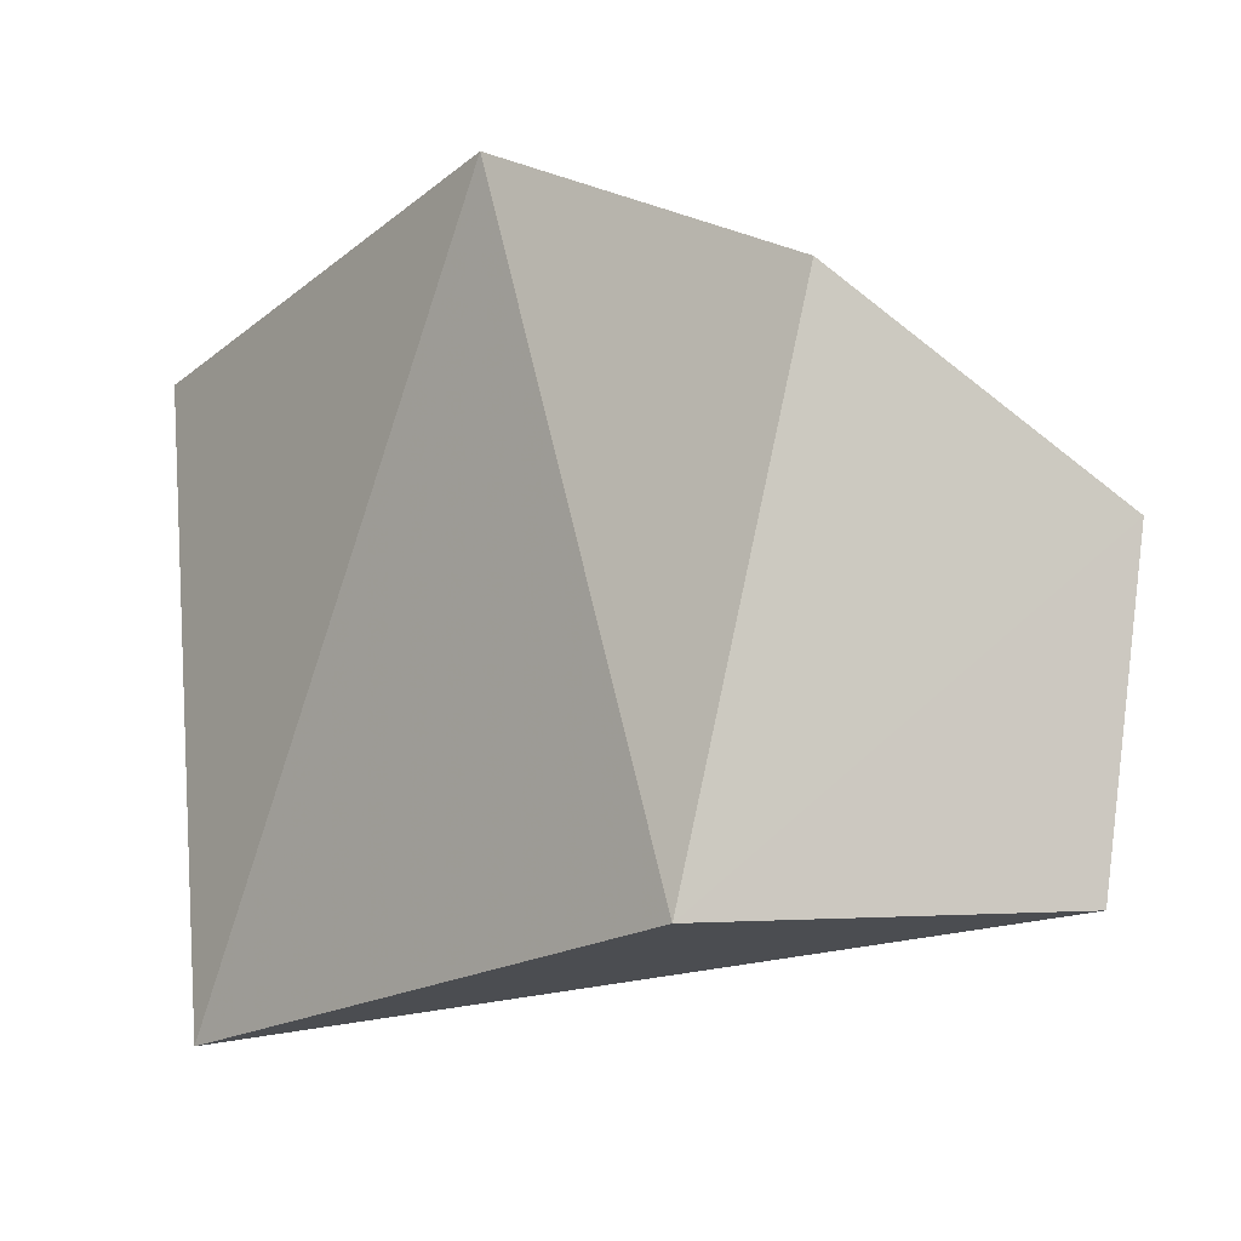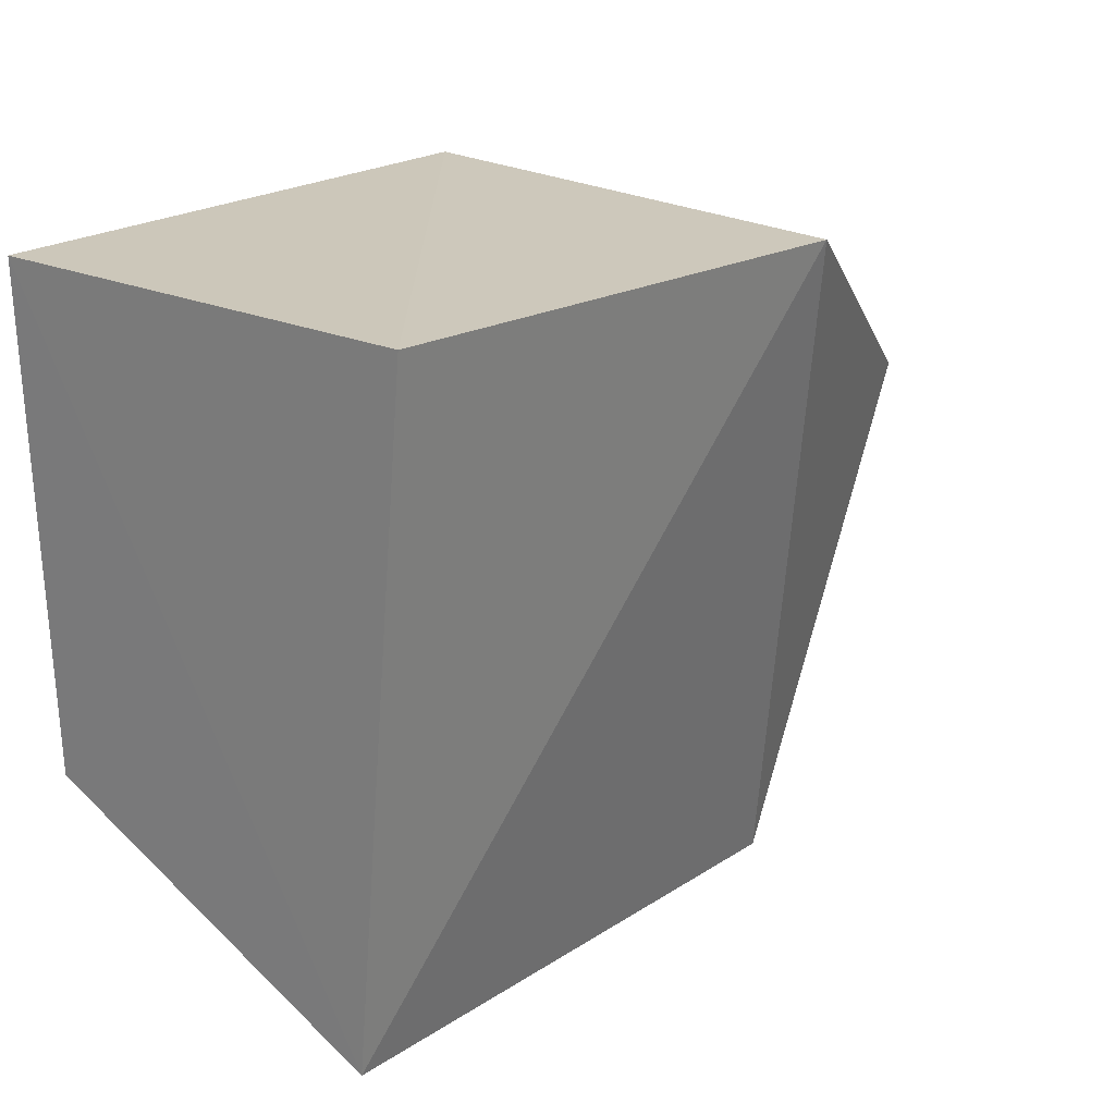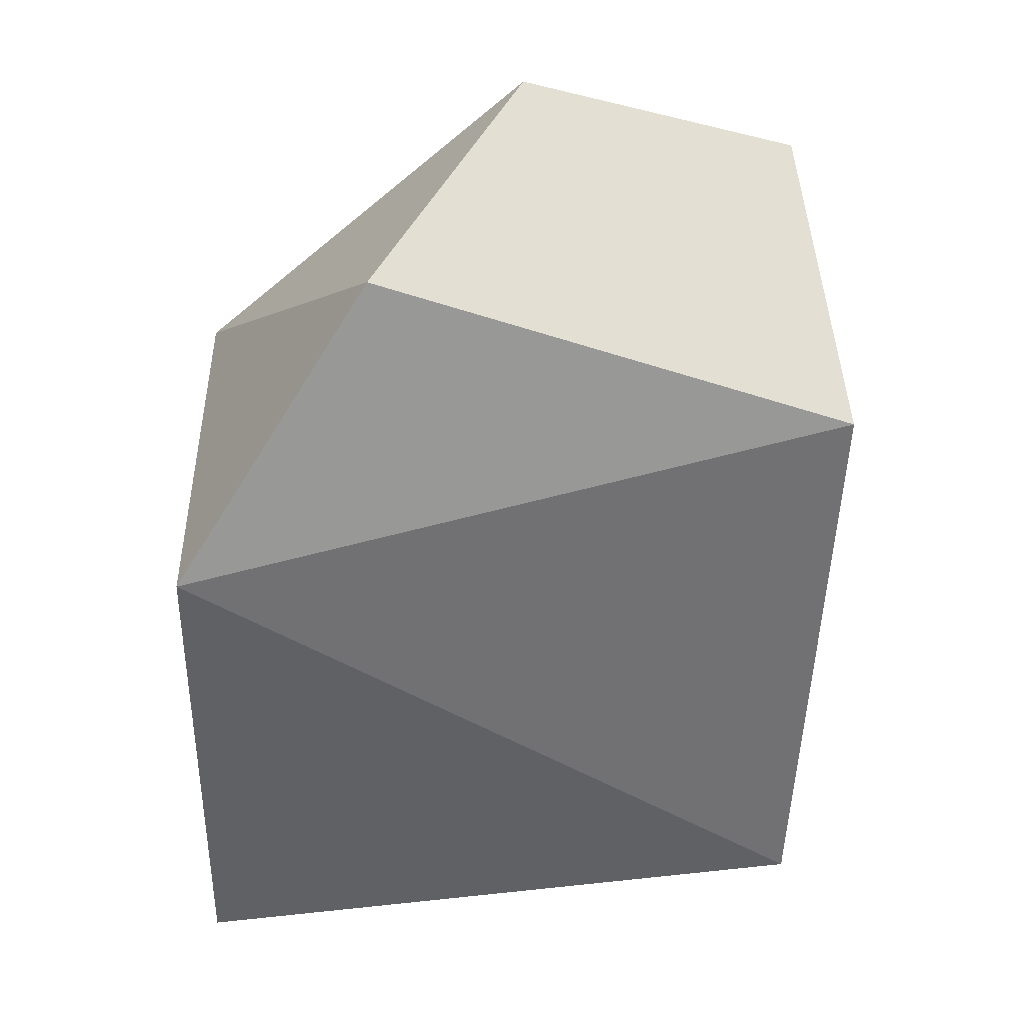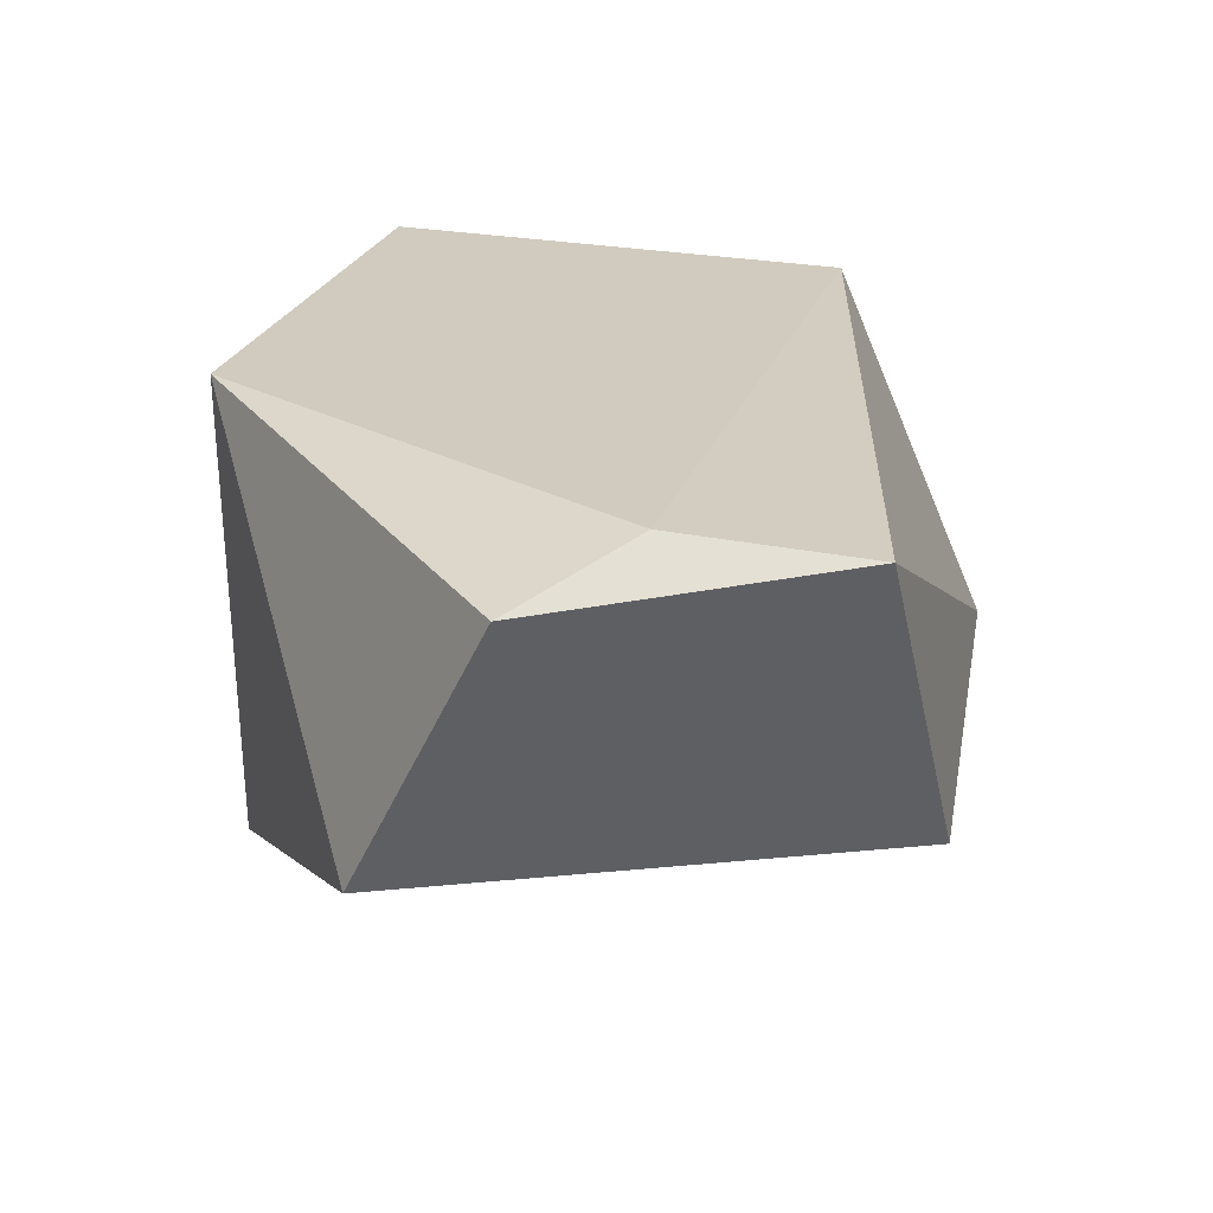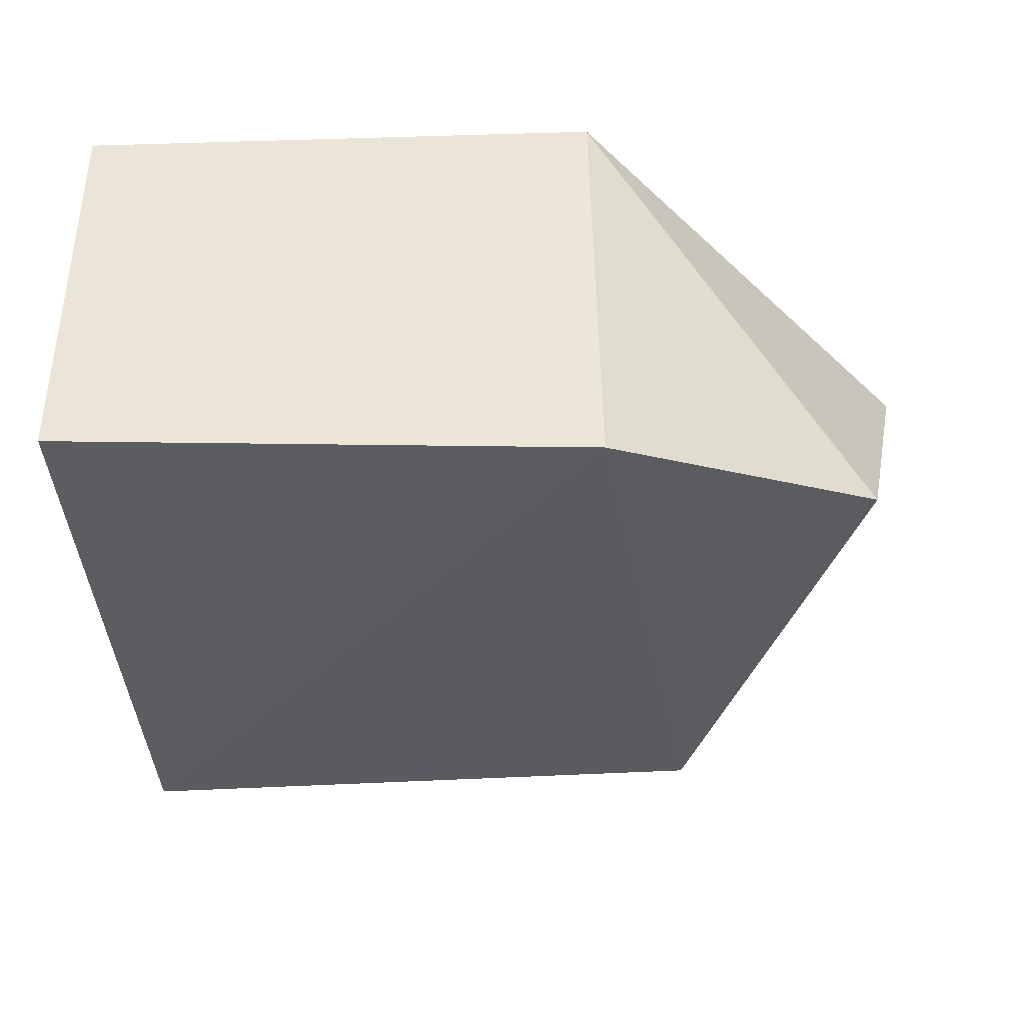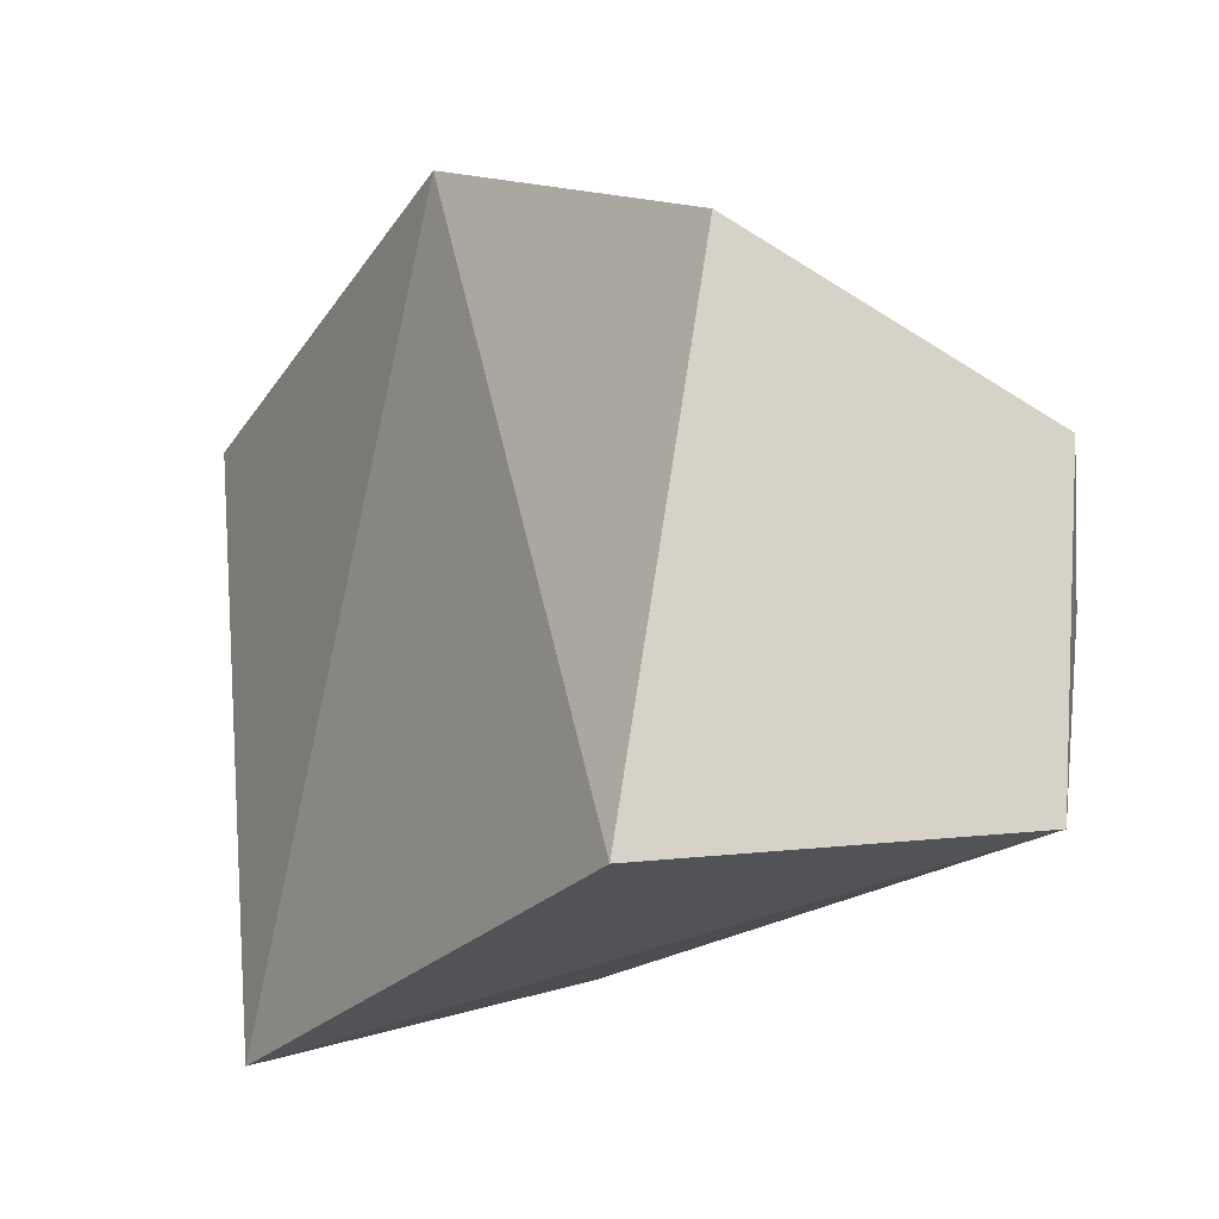
<metadata>
{"format":"obj","ext":"obj","renderer":"f3d","projection":"perspective","resolution":1024,"background":"white","views":[{"elev":-25.9,"azim":51.3,"up":"+Z"},{"elev":22.0,"azim":-48.5,"up":"+Z"},{"elev":-51.0,"azim":91.3,"up":"+Y"},{"elev":23.5,"azim":104.3,"up":"+Y"},{"elev":-42.7,"azim":2.0,"up":"+Y"},{"elev":-31.2,"azim":61.4,"up":"+Z"}]}
</metadata>
<code>
v 0.09619 -0.1188 -0.2378
v 0.1838 -0.01459 -0.3293
v 0.09463 -0.0002489 -0.2348
v -0.04173 -0.0002489 -0.2348
v -0.03733 -0.09808 -0.4031
v 0.1574 -0.005179 -0.4039
v -0.03866 -0.1165 -0.2332
v 0.1688 -0.08922 -0.2902
v 0.1623 -0.0009746 -0.356
v -0.04012 -0.003003 -0.3605
v 0.1201 -0.08617 -0.4143
f 7 1 3
f 7 3 4
f 7 5 1
f 7 4 5
f 8 2 3
f 8 3 1
f 9 3 2
f 9 2 6
f 9 4 3
f 10 6 5
f 10 5 4
f 10 9 6
f 10 4 9
f 11 6 2
f 11 2 8
f 11 5 6
f 11 8 1
f 11 1 5

</code>
